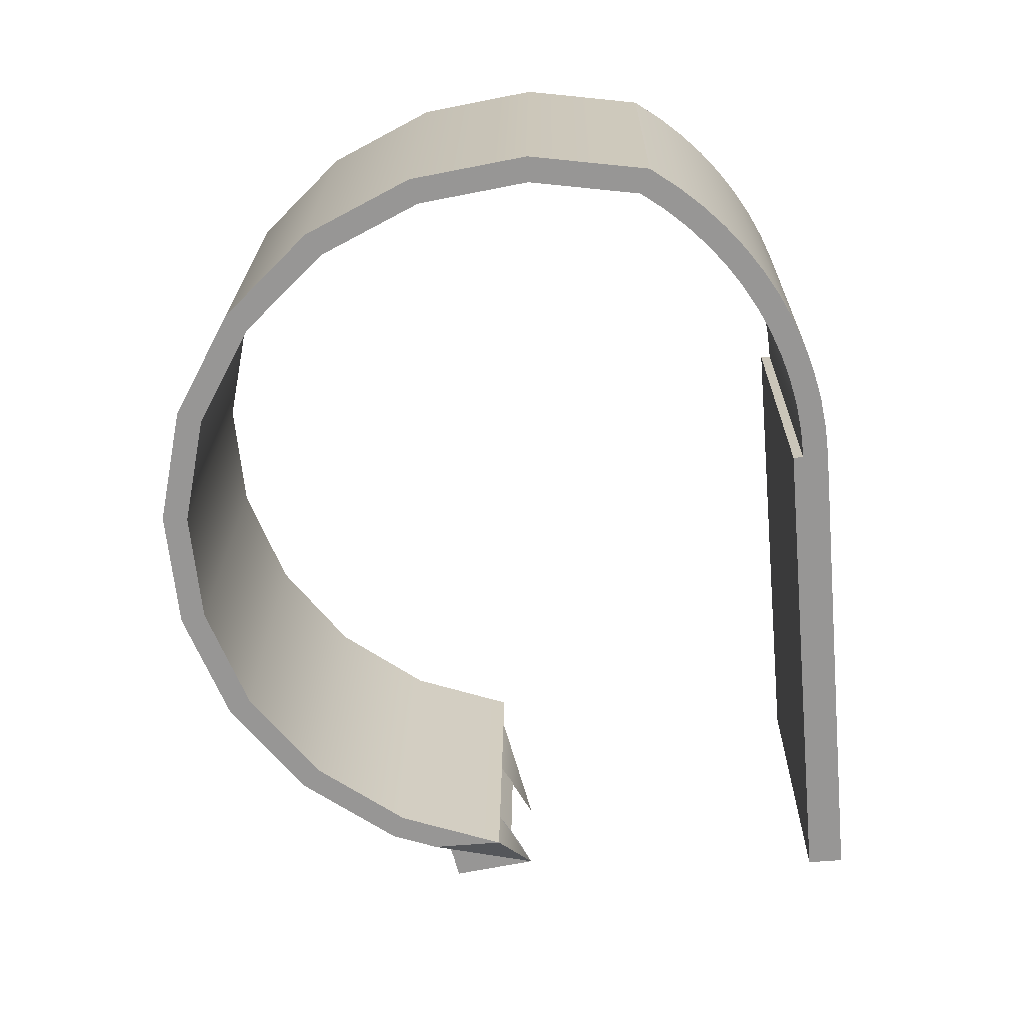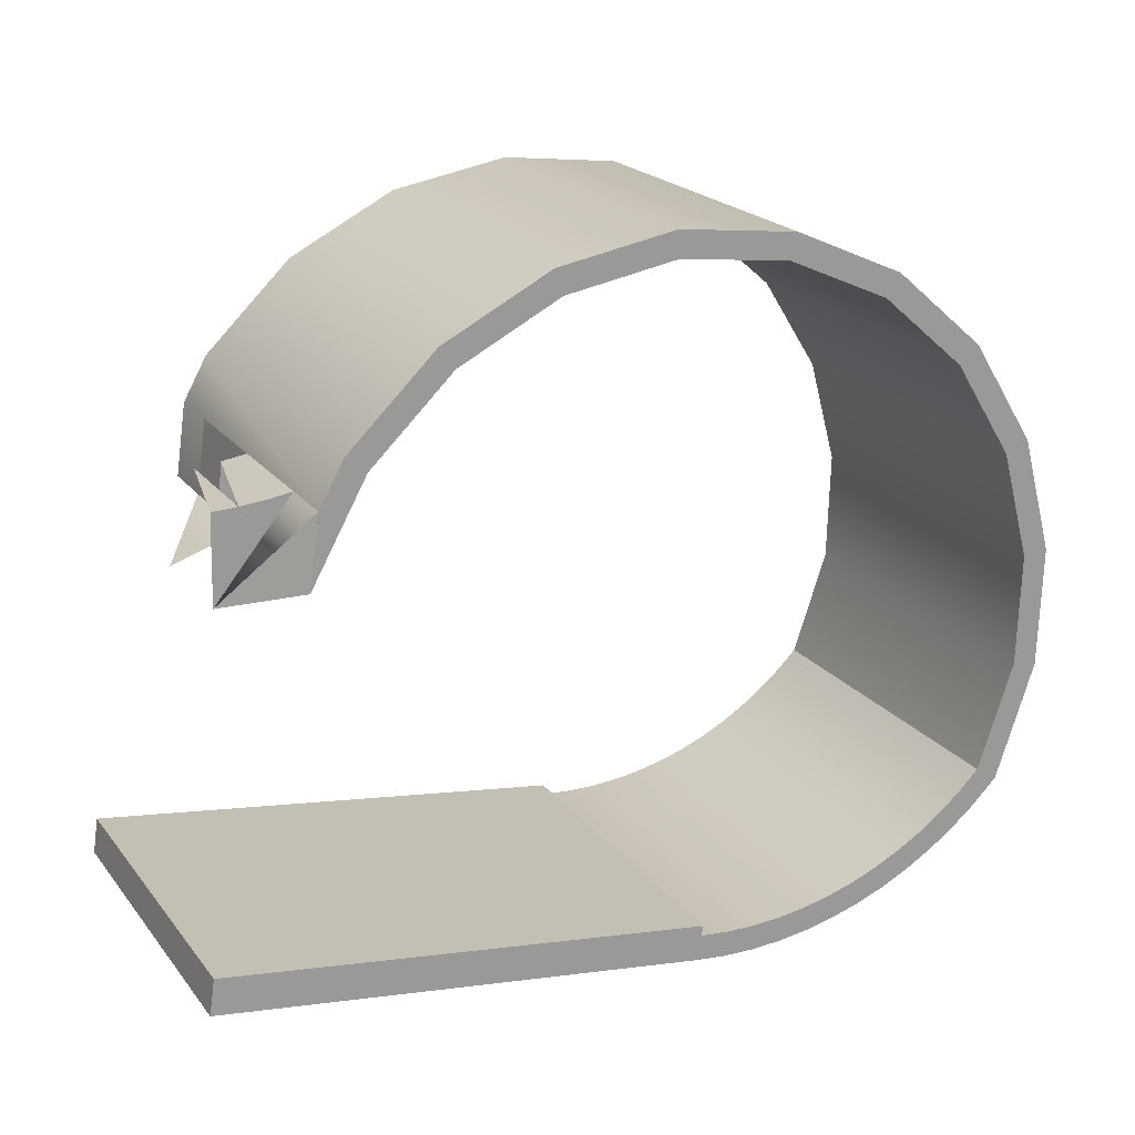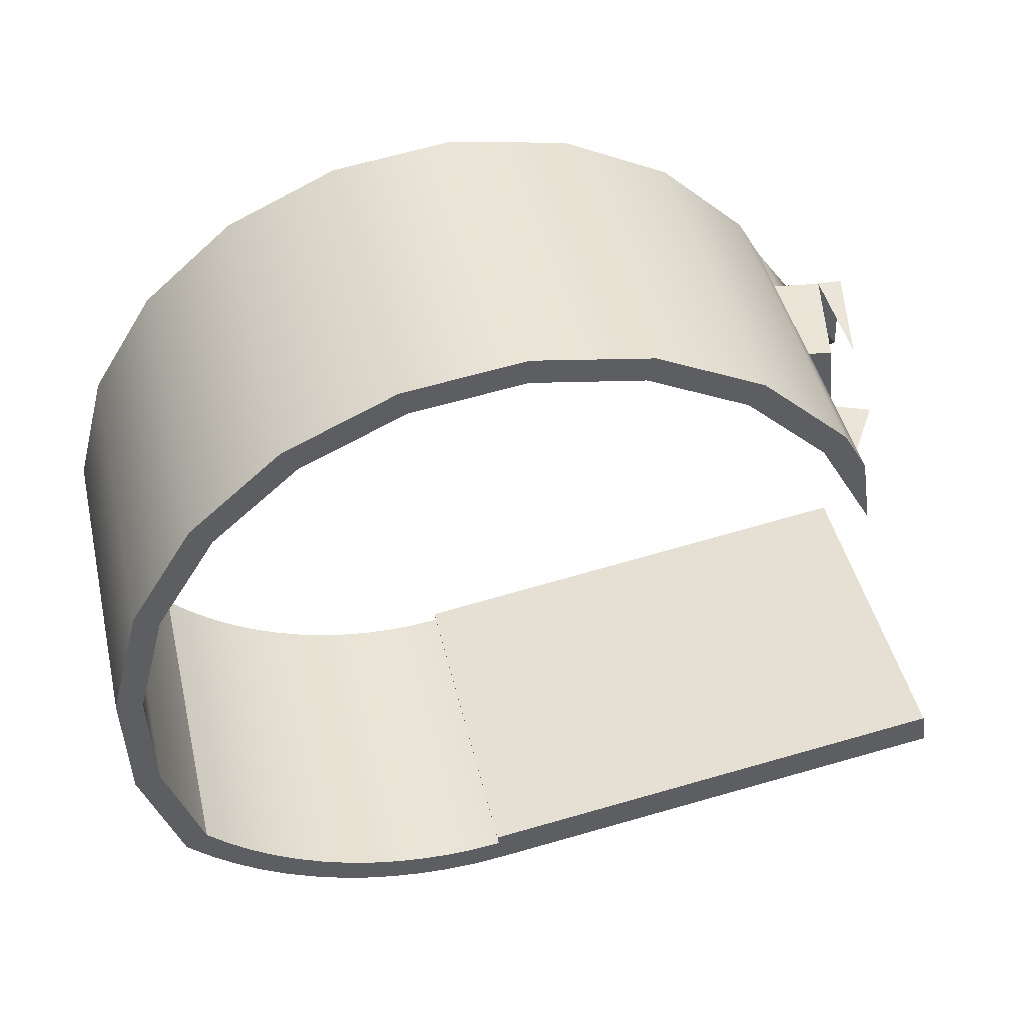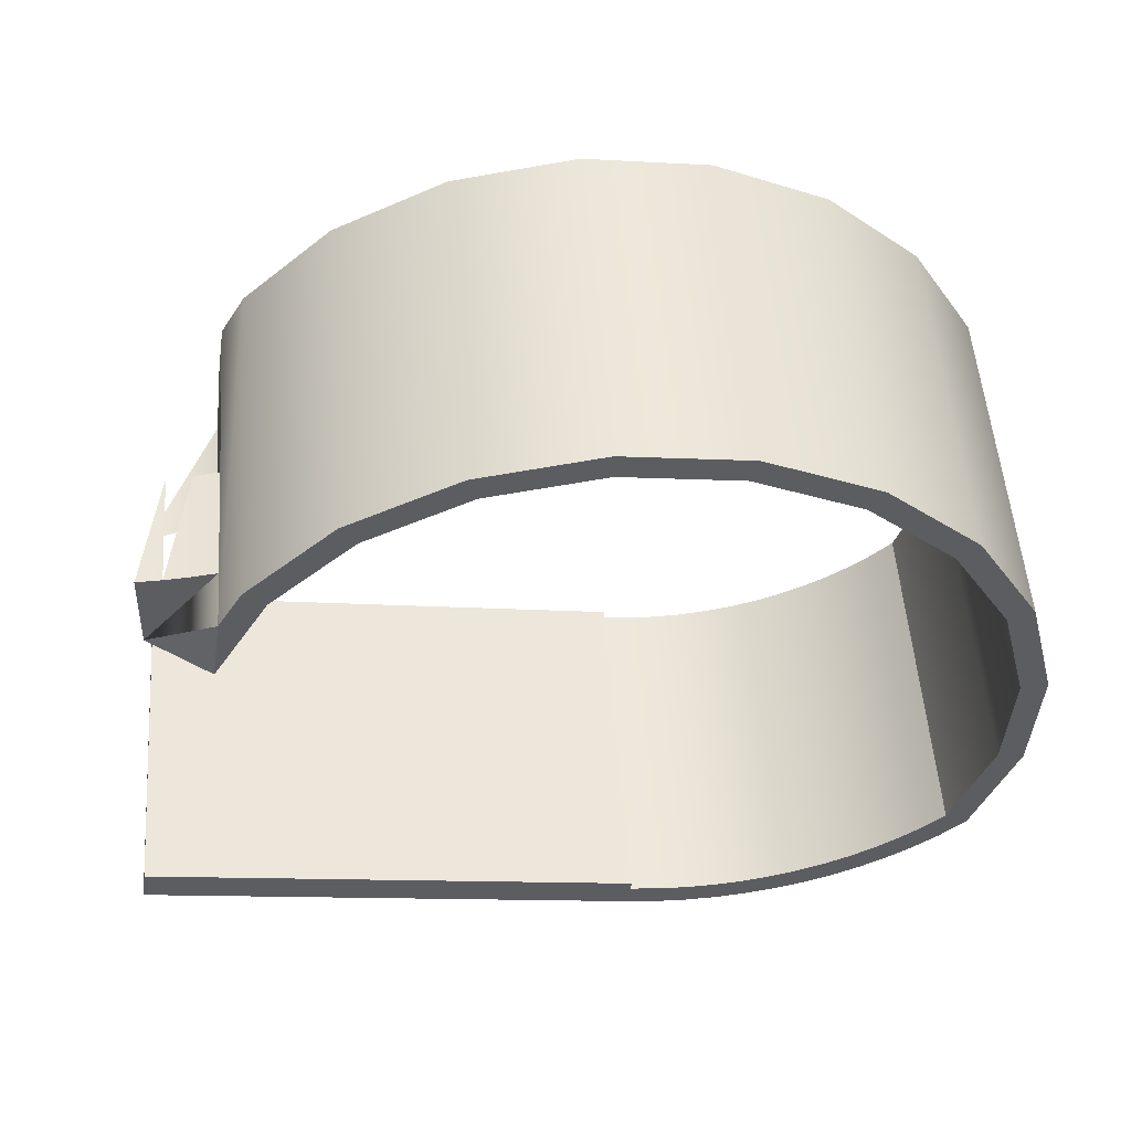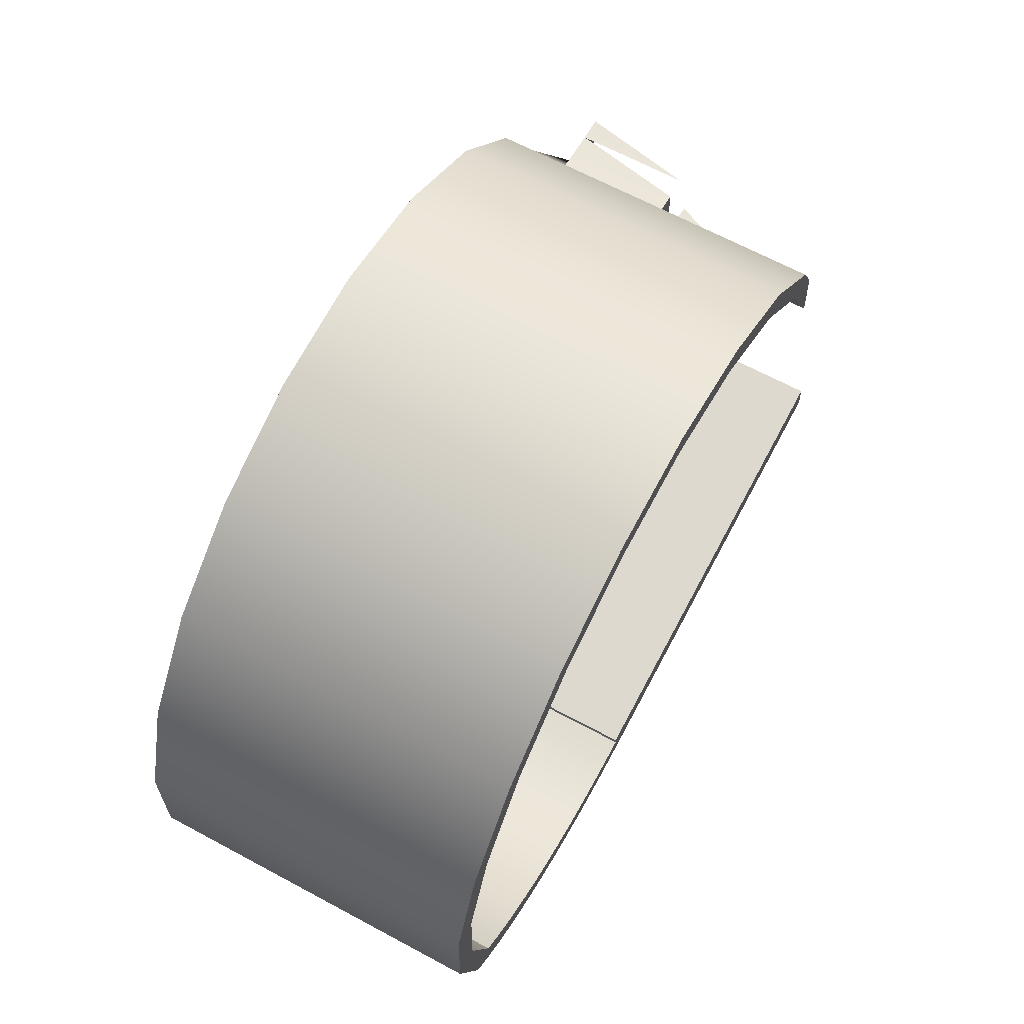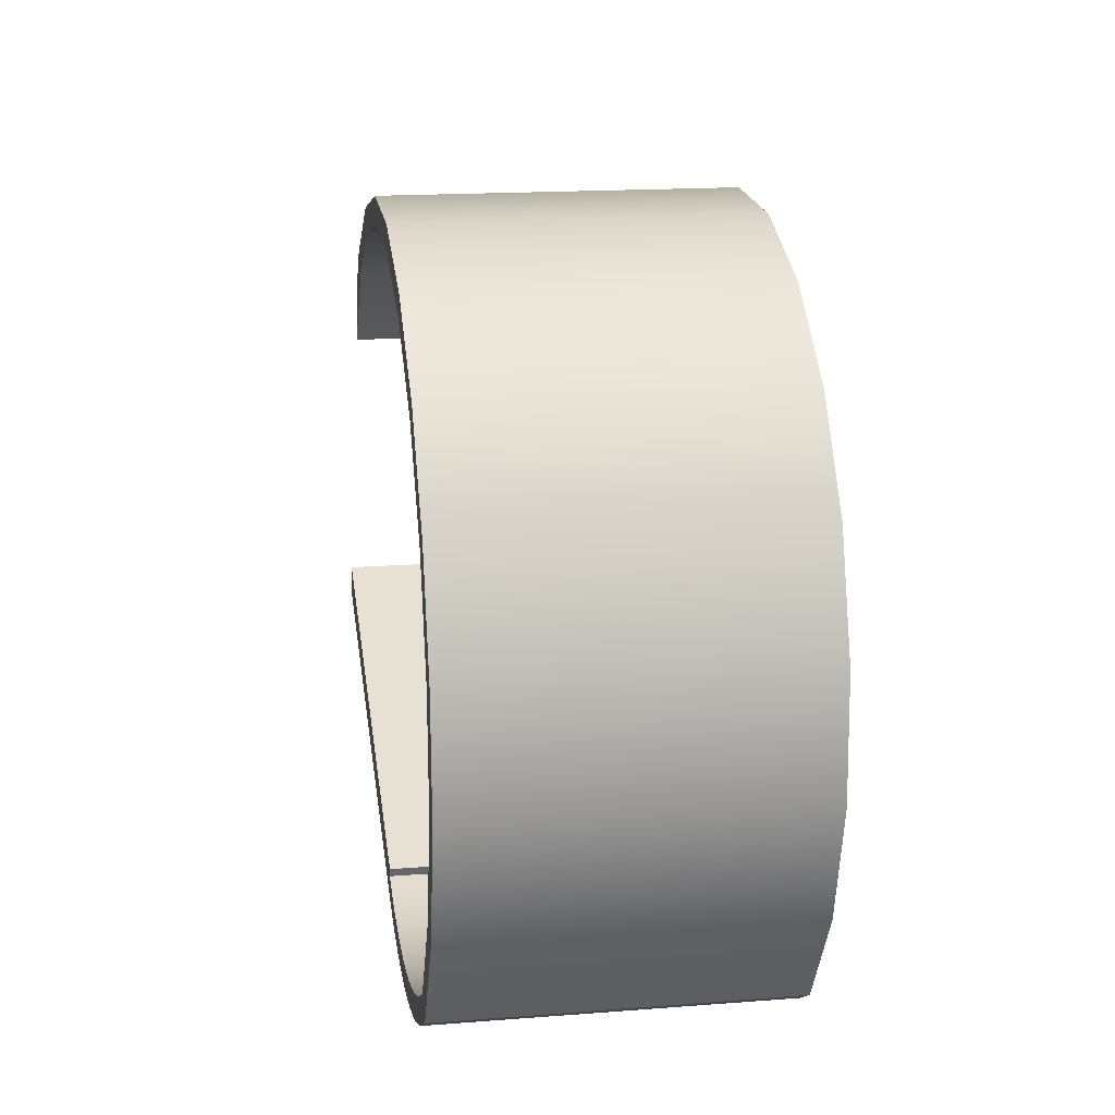
<metadata>
{"format":"obj","ext":"obj","renderer":"f3d","projection":"perspective","resolution":1024,"background":"white","views":[{"elev":-72.5,"azim":104.1,"up":"+Y"},{"elev":22.8,"azim":-30.9,"up":"+Z"},{"elev":42.3,"azim":162.9,"up":"+Z"},{"elev":54.4,"azim":-8.4,"up":"+Z"},{"elev":62.0,"azim":114.2,"up":"+Z"},{"elev":29.3,"azim":77.2,"up":"+Z"}]}
</metadata>
<code>
v 0.6372 -0.07781 0.07305
v 0.6143 -0.07704 0.04603
v 0.636 -0.09466 0.0736
v 0.6396 -0.04411 0.07194
v 0.6326 -0.0951 0.05268
v 0.6421 -0.01041 0.07084
v 0.63 -0.07731 0.07211
v 0.6338 -0.07825 0.05212
v 0.6492 -0.09535 0.08133
v 0.6506 0.00668 0.08278
v 0.6324 -0.04362 0.071
v 0.6363 -0.04455 0.05102
v 0.6167 -0.04334 0.04492
v 0.6432 -0.09477 0.08611
v 0.6565 0.006092 0.078
v 0.6433 0.006792 0.07027
v 0.6227 -0.07681 0.07155
v 0.6274 -0.07787 0.04974
v 0.6387 -0.01085 0.04991
v 0.6399 0.006349 0.04935
v 0.6691 -0.09584 0.1102
v 0.6808 0.005086 0.1006
v 0.6764 0.005605 0.1069
v 0.6299 -0.04417 0.04864
v 0.6251 -0.04311 0.07044
v 0.6209 -0.07746 0.04771
v 0.6734 -0.09636 0.1039
v 0.6154 -0.07629 0.07137
v 0.7009 -0.09762 0.1257
v 0.7082 0.003824 0.1224
v 0.7105 0.003418 0.1151
v 0.7032 -0.09803 0.1184
v 0.7357 -0.09996 0.1313
v 0.743 0.001491 0.128
v 0.7431 0.001234 0.1203
v 0.7358 -0.1002 0.1236
v 0.7707 -0.1026 0.1264
v 0.778 -0.001191 0.1231
v 0.7758 -0.001275 0.1157
v 0.7685 -0.1027 0.1191
v 0.7984 -0.1053 0.1051
v 0.81 -0.003987 0.1082
v 0.8057 -0.003893 0.1018
v 0.8027 -0.1054 0.1116
v 0.8303 -0.006389 0.07973
v 0.823 -0.1078 0.08306
v 0.8362 -0.006655 0.08463
v 0.8289 -0.1081 0.08796
v 0.84 -0.11 0.05474
v 0.8471 -0.1104 0.0577
v 0.8473 -0.008549 0.05141
v 0.8544 -0.008962 0.05437
v 0.8481 -0.1116 0.02266
v 0.8557 -0.1122 0.02342
v 0.8554 -0.01018 0.01932
v 0.863 -0.01071 0.02009
v 0.8464 -0.1126 -0.01041
v 0.8539 -0.1132 -0.01191
v 0.8612 -0.01174 -0.01524
v 0.8537 -0.01115 -0.01374
v 0.8352 -0.1128 -0.04157
v 0.8417 -0.1134 -0.04584
v 0.849 -0.01197 -0.04917
v 0.8425 -0.01136 -0.0449
v 0.829 -0.1126 -0.04735
v 0.834 -0.1131 -0.05308
v 0.8413 -0.01165 -0.05641
v 0.8363 -0.01111 -0.05068
v 0.8225 -0.1123 -0.05262
v 0.8269 -0.1128 -0.05873
v 0.8343 -0.01133 -0.06206
v 0.8298 -0.01081 -0.05595
v 0.8155 -0.1119 -0.05736
v 0.8195 -0.1124 -0.06381
v 0.8268 -0.01096 -0.06714
v 0.8228 -0.01046 -0.06069
v 0.8082 -0.1115 -0.06153
v 0.8116 -0.112 -0.06828
v 0.819 -0.01054 -0.07161
v 0.8155 -0.01007 -0.06486
v 0.8005 -0.1111 -0.0651
v 0.8035 -0.1115 -0.07211
v 0.8108 -0.01008 -0.07544
v 0.8079 -0.009636 -0.06843
v 0.7927 -0.1106 -0.06806
v 0.795 -0.111 -0.07527
v 0.8023 -0.009571 -0.0786
v 0.8 -0.009164 -0.07139
v 0.7846 -0.1101 -0.07038
v 0.7864 -0.1105 -0.07776
v 0.7937 -0.009027 -0.08109
v 0.7919 -0.008657 -0.07371
v 0.7763 -0.1096 -0.07205
v 0.7775 -0.1099 -0.07955
v 0.7848 -0.008448 -0.08288
v 0.7836 -0.008116 -0.07538
v 0.768 -0.109 -0.07306
v 0.7686 -0.1093 -0.08063
v 0.7759 -0.007838 -0.08396
v 0.7753 -0.007547 -0.07639
v 0.7596 -0.1084 -0.07341
v 0.7596 -0.1086 -0.081
v 0.7669 -0.006952 -0.07674
v 0.7669 -0.0072 -0.08433
v 0.7512 -0.1078 -0.07308
v 0.7506 -0.108 -0.08065
v 0.7585 -0.006335 -0.07641
v 0.7579 -0.006539 -0.08398
v 0.7428 -0.1071 -0.07208
v 0.7418 -0.1073 -0.0796
v 0.7501 -0.0057 -0.07541
v 0.7491 -0.00587 -0.08293
v 0.7506 -0.005637 -0.07245
v 0.6007 -0.09605 -0.04635
v 0.5991 -0.09627 -0.05681
v 0.6081 0.005396 -0.04968
v 0.7433 -0.1071 -0.06912
v 0.6064 0.005175 -0.06014
f 1 2 3
f 2 1 4
f 3 2 1
f 4 1 2
f 3 5 2
f 1 6 3
f 3 5 1
f 4 6 1
f 8 4 1
f 5 3 9
f 6 10 3
f 8 1 5
f 8 7 1
f 4 12 6
f 4 8 12
f 14 9 3
f 14 3 10
f 16 10 6
f 18 7 8
f 19 6 12
f 21 9 14
f 10 23 14
f 16 19 6
f 18 17 7
f 27 9 21
f 21 14 23
f 19 16 20
f 26 17 18
f 2 28 26
f 29 27 21
f 23 30 21
f 26 28 17
f 32 27 29
f 29 21 30
f 33 32 29
f 31 32 35
f 36 32 33
f 36 35 32
f 37 36 33
f 35 36 39
f 40 36 37
f 40 39 36
f 41 40 37
f 39 40 43
f 41 43 40
f 44 41 37
f 43 41 45
f 46 41 44
f 46 45 41
f 48 46 44
f 46 49 45
f 49 46 48
f 51 45 49
f 50 49 48
f 49 53 51
f 53 49 50
f 55 51 53
f 54 53 50
f 53 57 55
f 58 53 54
f 60 55 57
f 53 58 57
f 57 61 60
f 58 62 57
f 64 60 61
f 57 62 61
f 61 65 64
f 62 66 61
f 68 64 65
f 61 66 65
f 65 69 68
f 66 70 65
f 72 68 69
f 65 70 69
f 69 73 72
f 70 74 69
f 76 72 73
f 69 74 73
f 73 77 76
f 74 78 73
f 80 76 77
f 73 78 77
f 77 81 80
f 78 82 77
f 84 80 81
f 77 82 81
f 81 85 84
f 82 86 81
f 88 84 85
f 81 86 85
f 85 89 88
f 86 90 85
f 92 88 89
f 85 90 89
f 89 93 92
f 90 94 89
f 96 92 93
f 89 94 93
f 94 98 93
f 94 95 98
f 93 98 97
f 99 98 95
f 97 98 101
f 98 99 102
f 98 102 101
f 104 102 99
f 101 102 105
f 102 104 106
f 102 106 105
f 108 106 104
f 105 106 109
f 106 108 110
f 110 109 106
f 112 110 108
f 113 109 111
f 109 110 114
f 110 112 115
f 109 113 117
f 115 114 110
f 117 109 114
f 118 115 112
f 114 115 116
f 118 116 115
f 2 5 3
f 3 6 1
f 4 7 1
f 1 6 4
f 2 8 5
f 3 10 6
f 7 4 11
f 12 5 8
f 5 15 9
f 10 3 14
f 6 10 16
f 11 17 7
f 18 12 8
f 20 5 12
f 15 5 20
f 22 9 15
f 14 23 10
f 15 16 10
f 20 12 19
f 12 13 19
f 12 18 24
f 23 14 21
f 16 15 20
f 9 22 27
f 15 23 22
f 15 10 23
f 25 28 17
f 21 30 23
f 31 27 22
f 22 23 30
f 30 21 29
f 27 31 32
f 22 30 31
f 29 34 30
f 35 32 31
f 31 30 34
f 34 29 33
f 32 35 36
f 31 34 35
f 33 38 34
f 39 36 35
f 35 34 38
f 38 33 37
f 36 39 40
f 35 38 39
f 37 42 38
f 43 40 39
f 39 38 43
f 40 43 41
f 42 37 44
f 43 38 42
f 45 41 43
f 44 47 42
f 43 42 45
f 41 45 46
f 47 44 48
f 45 42 47
f 45 49 46
f 50 47 48
f 45 47 51
f 49 45 51
f 47 50 52
f 51 47 52
f 51 53 49
f 54 52 50
f 51 52 55
f 53 51 55
f 52 54 56
f 55 52 56
f 55 57 53
f 58 56 54
f 55 56 59
f 57 55 60
f 56 58 59
f 59 60 55
f 60 61 57
f 62 59 58
f 63 60 59
f 61 60 64
f 59 62 63
f 63 64 60
f 64 65 61
f 66 63 62
f 67 64 63
f 65 64 68
f 63 66 67
f 67 68 64
f 68 69 65
f 70 67 66
f 71 68 67
f 69 68 72
f 67 70 71
f 71 72 68
f 72 73 69
f 74 71 70
f 75 72 71
f 73 72 76
f 71 74 75
f 75 76 72
f 76 77 73
f 78 75 74
f 79 76 75
f 77 76 80
f 75 78 79
f 79 80 76
f 80 81 77
f 82 79 78
f 83 80 79
f 81 80 84
f 79 82 83
f 83 84 80
f 84 85 81
f 86 83 82
f 87 84 83
f 85 84 88
f 83 86 87
f 87 88 84
f 88 89 85
f 90 87 86
f 91 88 87
f 89 88 92
f 87 90 91
f 91 92 88
f 92 93 89
f 94 91 90
f 95 92 91
f 93 92 96
f 91 94 95
f 95 96 92
f 96 97 93
f 98 95 94
f 99 96 95
f 97 96 100
f 95 98 99
f 99 100 96
f 100 101 97
f 102 99 98
f 99 103 100
f 101 100 103
f 99 102 104
f 104 103 99
f 103 105 101
f 106 104 102
f 104 107 103
f 105 103 107
f 104 106 108
f 108 107 104
f 107 109 105
f 110 108 106
f 108 111 107
f 109 107 111
f 108 110 112
f 111 108 112
f 112 116 111
f 111 116 113
f 116 112 118
f 113 114 117
f 114 113 116
f 1 5 3
f 5 1 8
f 1 7 4
f 11 4 7
f 1 4 8
f 12 8 4
f 5 8 2
f 19 13 12
f 9 3 5
f 3 9 14
f 14 9 21
f 21 9 27
f 21 27 29
f 29 27 32
f 29 32 33
f 33 32 36
f 33 36 37
f 37 36 40
f 37 40 41
f 37 41 44
f 44 41 46
f 44 46 48
f 48 46 49
f 48 49 50
f 50 49 53
f 50 53 54
f 54 53 58
f 57 58 53
f 57 62 58
f 61 62 57
f 61 66 62
f 65 66 61
f 65 70 66
f 69 70 65
f 69 74 70
f 73 74 69
f 73 78 74
f 77 78 73
f 77 82 78
f 81 82 77
f 81 86 82
f 85 86 81
f 85 90 86
f 89 90 85
f 89 94 90
f 93 94 89
f 93 98 94
f 97 98 93
f 101 98 97
f 101 102 98
f 105 102 101
f 105 106 102
f 109 106 105
f 106 109 110
f 114 110 109
f 110 114 115
f 114 109 117
f 1 7 8
f 8 7 18
f 7 17 18
f 18 17 26
f 26 28 2
f 17 28 26
f 6 12 4
f 12 6 19
f 8 5 12
f 9 15 5
f 12 5 20
f 20 5 15
f 19 12 20
f 12 11 4
f 24 11 12
f 4 11 12
f 12 11 24
f 7 17 11
f 8 12 18
f 24 18 12
f 15 9 22
f 27 22 9
f 10 16 15
f 20 15 16
f 22 23 15
f 23 10 15
f 30 23 22
f 31 30 22
f 34 30 31
f 35 34 31
f 38 34 35
f 39 38 35
f 43 38 39
f 42 38 43
f 45 42 43
f 47 42 45
f 51 47 45
f 52 47 51
f 55 52 51
f 56 52 55
f 59 56 55
f 55 60 59
f 59 60 63
f 60 64 63
f 63 64 67
f 64 68 67
f 67 68 71
f 68 72 71
f 71 72 75
f 72 76 75
f 75 76 79
f 76 80 79
f 79 80 83
f 80 84 83
f 83 84 87
f 84 88 87
f 87 88 91
f 88 92 91
f 91 92 95
f 92 96 95
f 95 96 99
f 96 100 99
f 100 103 99
f 99 103 104
f 103 107 104
f 104 107 108
f 107 111 108
f 112 108 111
f 111 116 112
f 113 116 111
f 118 112 116
f 6 19 16
f 20 16 19
f 17 28 25
f 22 27 31
f 32 31 27
f 30 34 29
f 33 29 34
f 34 38 33
f 37 33 38
f 38 42 37
f 44 37 42
f 42 47 44
f 48 44 47
f 48 47 50
f 52 50 47
f 50 52 54
f 56 54 52
f 54 56 58
f 59 58 56
f 58 59 62
f 63 62 59
f 62 63 66
f 67 66 63
f 66 67 70
f 71 70 67
f 70 71 74
f 75 74 71
f 74 75 78
f 79 78 75
f 78 79 82
f 83 82 79
f 82 83 86
f 87 86 83
f 86 87 90
f 91 90 87
f 90 91 94
f 95 94 91
f 93 97 96
f 100 96 97
f 97 101 100
f 103 100 101
f 101 105 103
f 107 103 105
f 105 109 107
f 111 107 109
f 111 109 113
f 117 113 109
f 115 112 110
f 112 115 118
f 117 114 113
f 116 113 114
f 116 115 114
f 115 116 118

</code>
